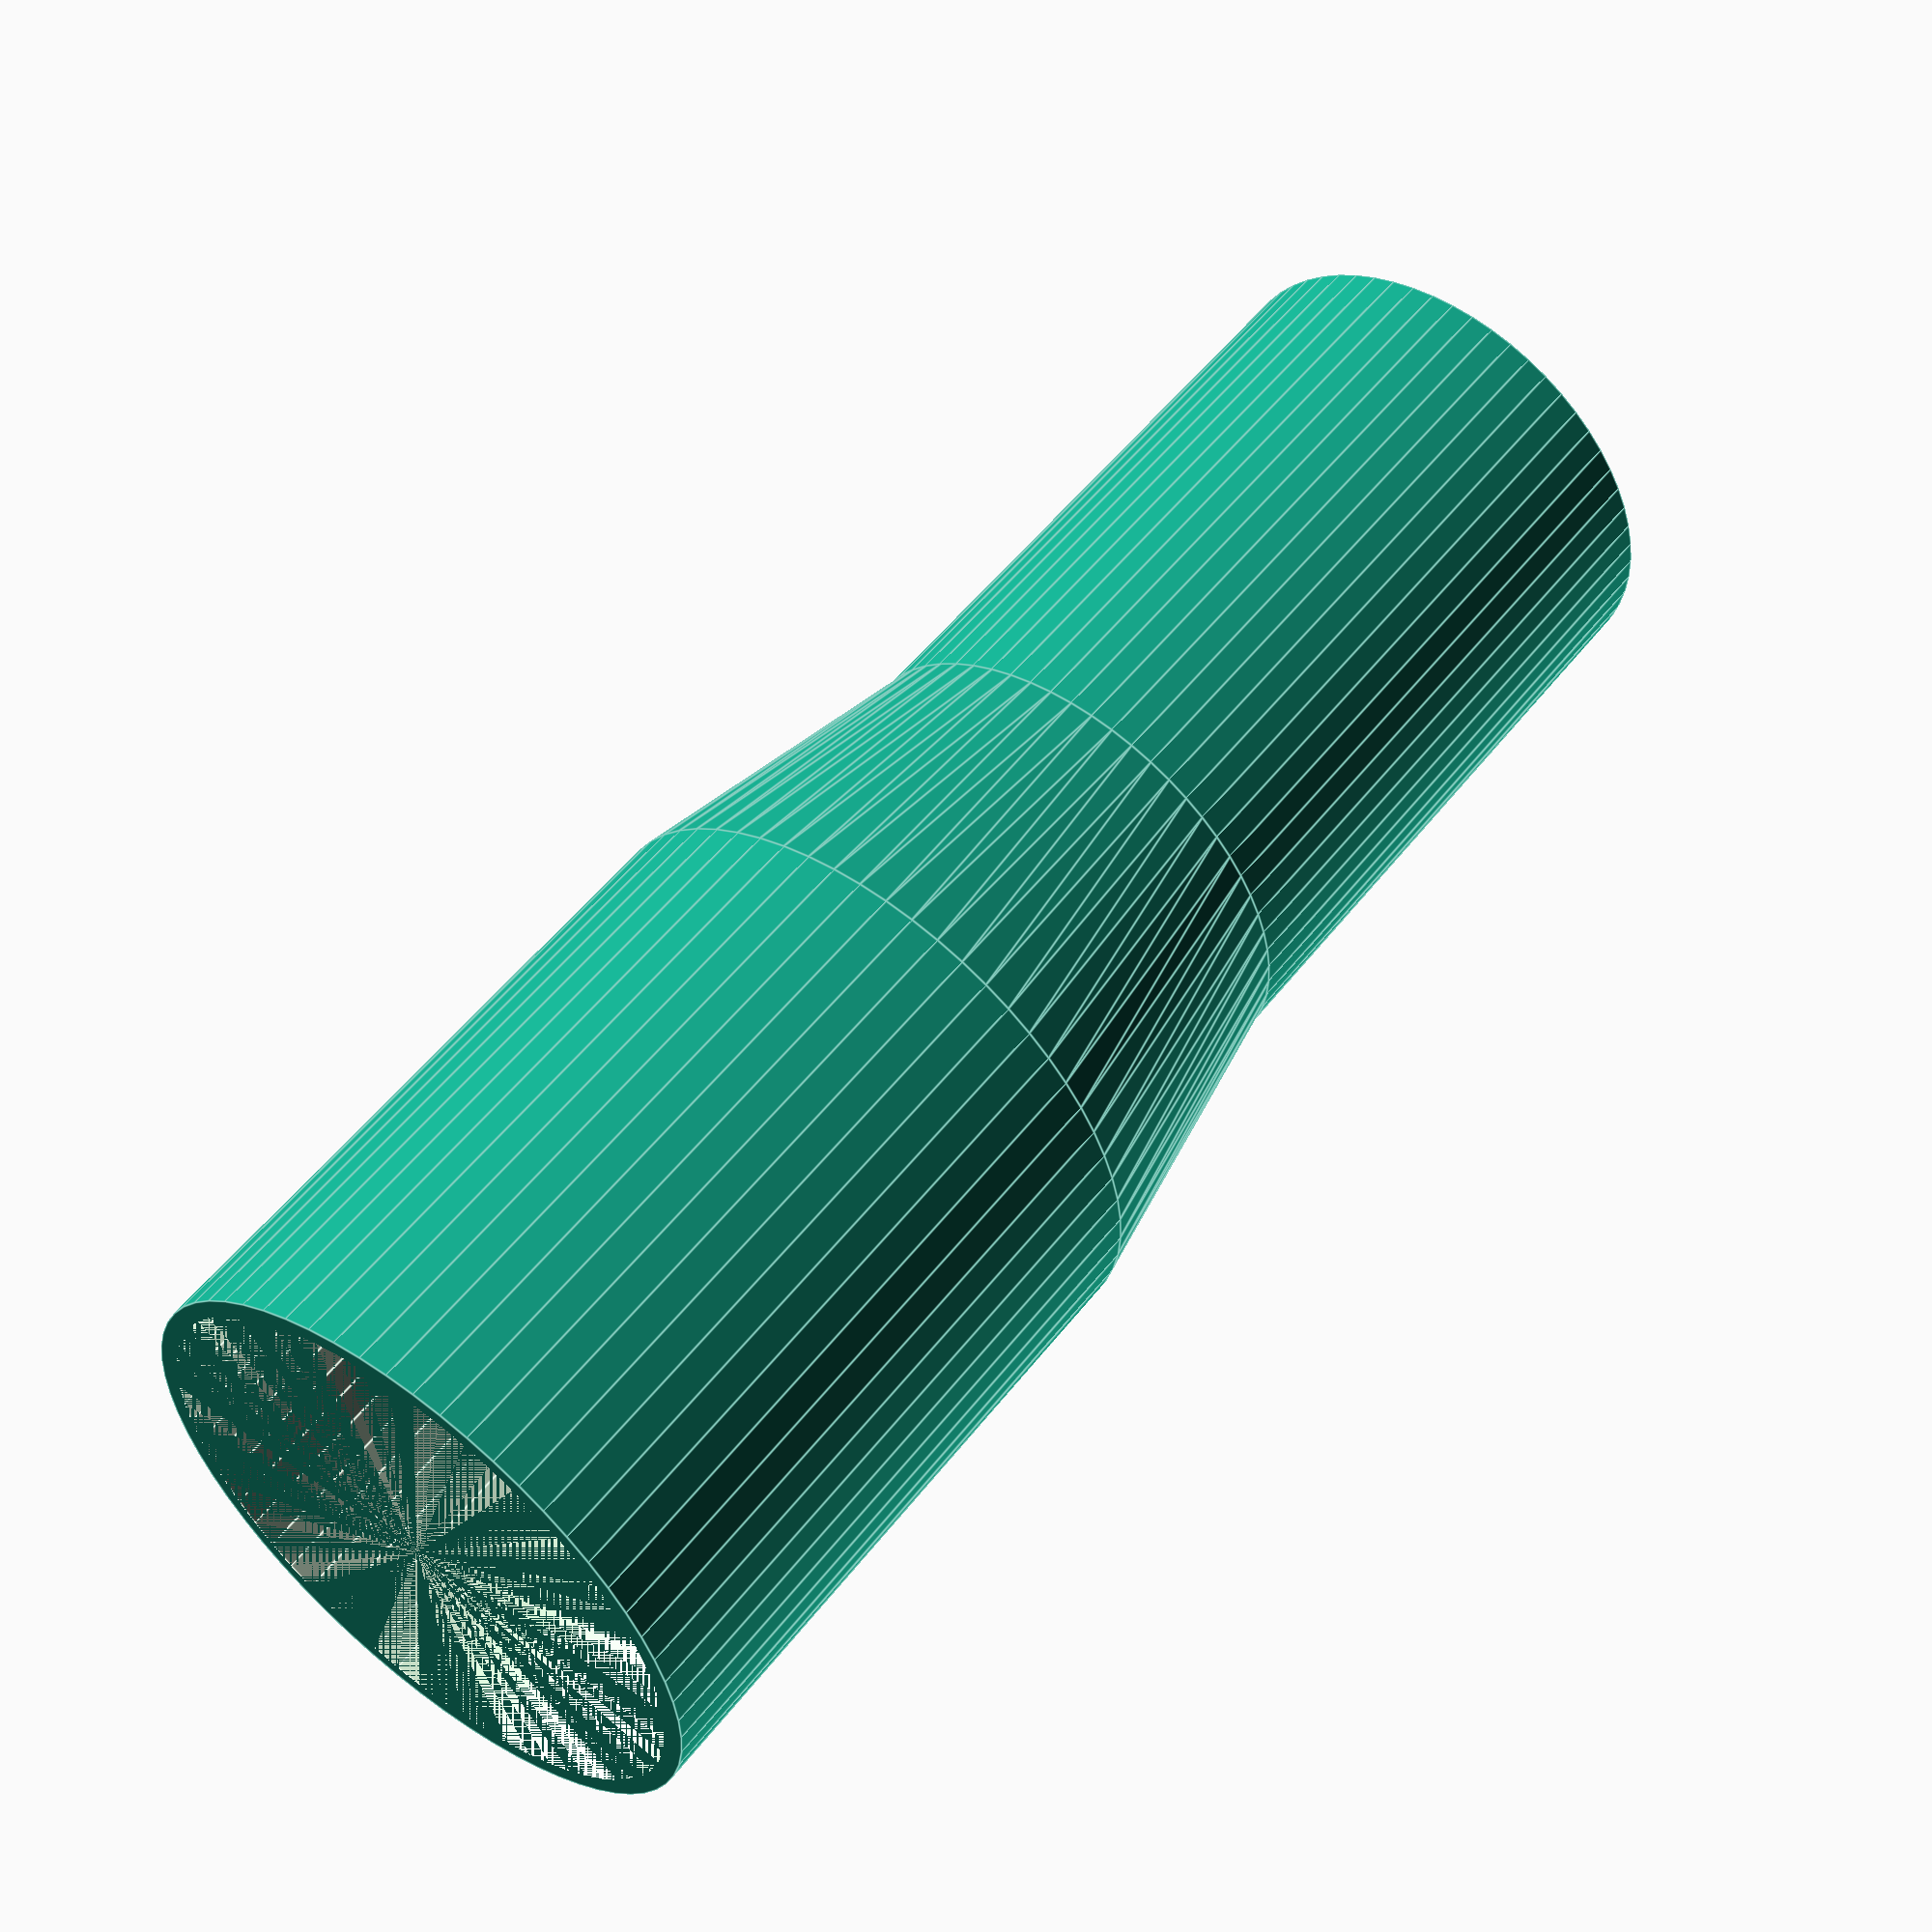
<openscad>
first_layer_height = 0.20;
layer_height = 0.15;
layer_width = 0.45;

$fn = 64;

wall_thickness = 2.5*layer_width;
bottom_thickness = first_layer_height + 2*layer_height;

// vacuum side
ovd = 34*1.03;
ojd = 27*1.03; // check
mount_length = 40;
adapter_length = 20;

// vaccuum mount
difference() {
    cylinder(mount_length, d=ovd+2*wall_thickness);
    cylinder(mount_length, d=ovd);
}

// adapter
translate([0,0,mount_length])
difference() {
    cylinder(adapter_length, d1=ovd+2*wall_thickness, d2=ojd+2*wall_thickness);
    cylinder(adapter_length, d1=ovd, d2=ojd);
}

// jigsaw mount
translate([0,0,mount_length + adapter_length])
difference() {
    cylinder(mount_length, d=ojd+2*wall_thickness);
    cylinder(mount_length, d=ojd);
}

</openscad>
<views>
elev=126.4 azim=353.9 roll=323.0 proj=p view=edges
</views>
